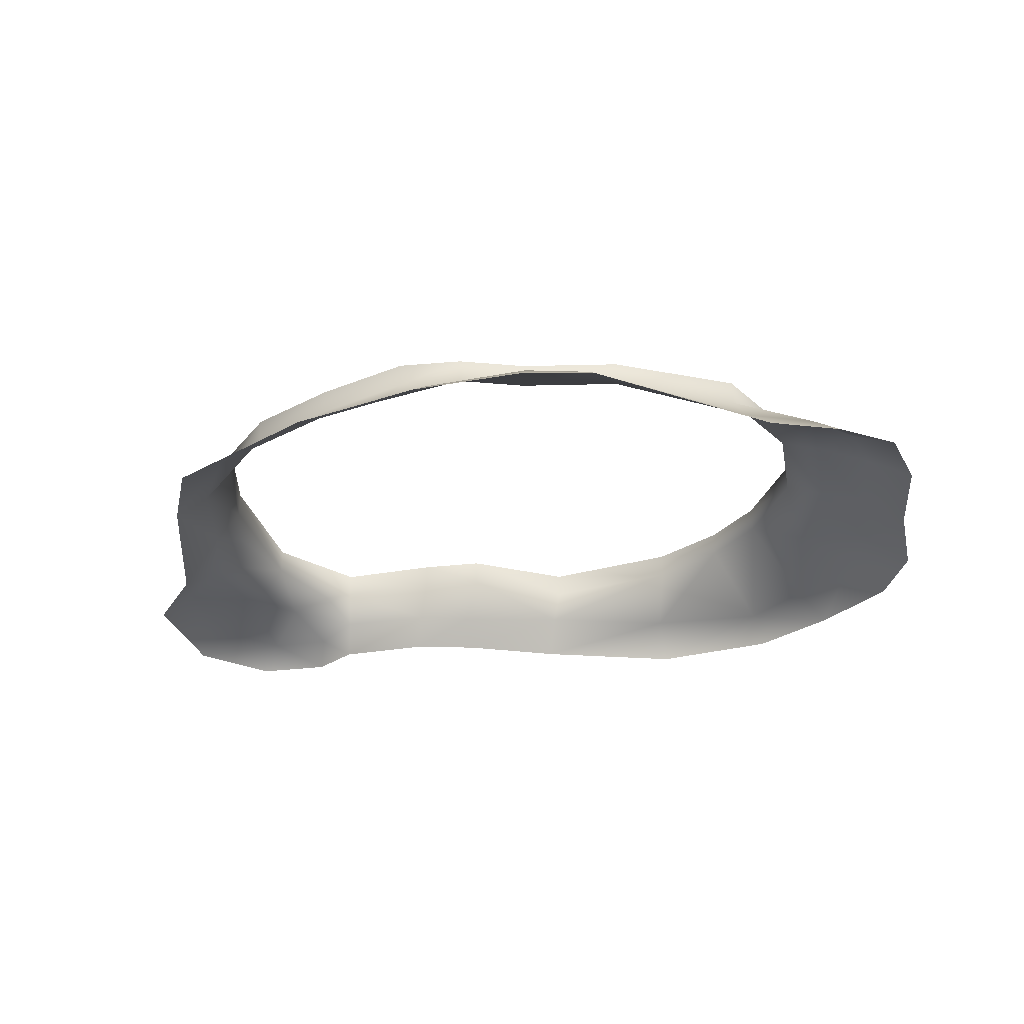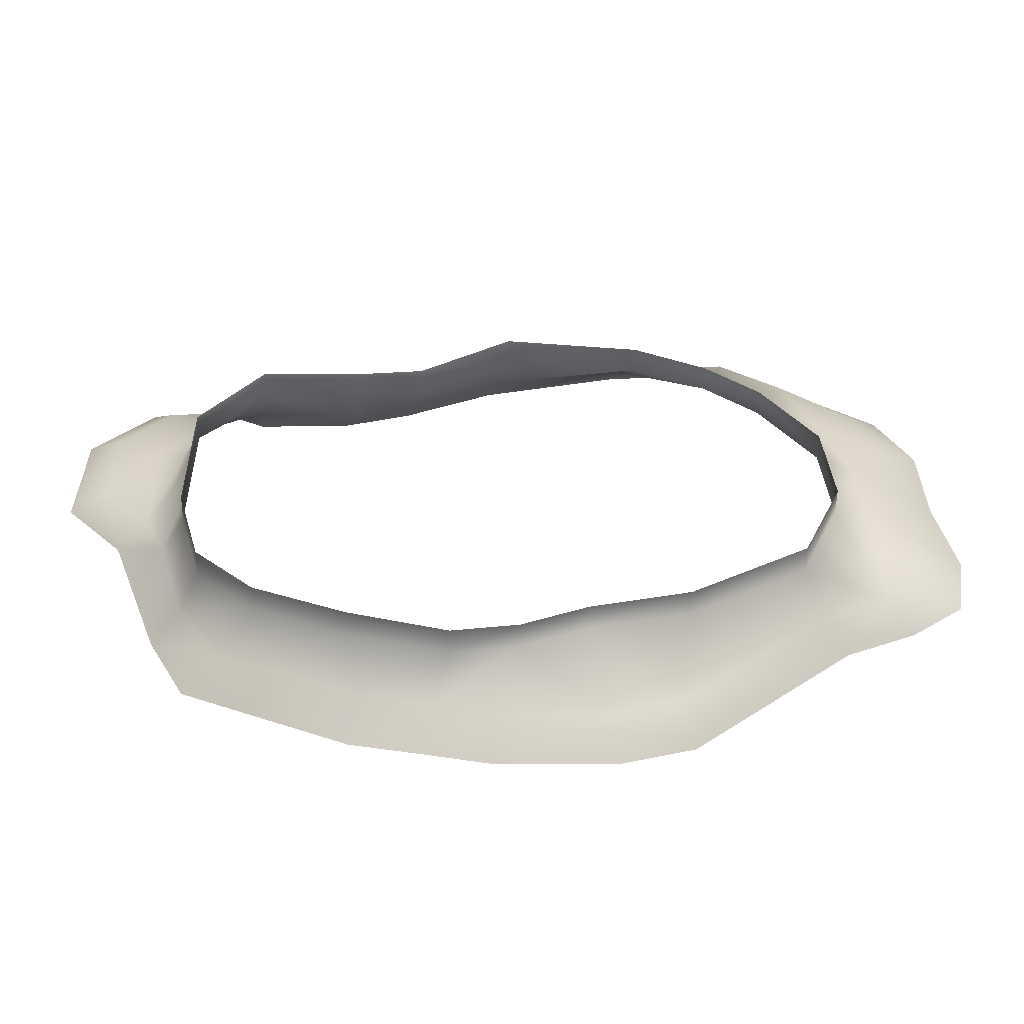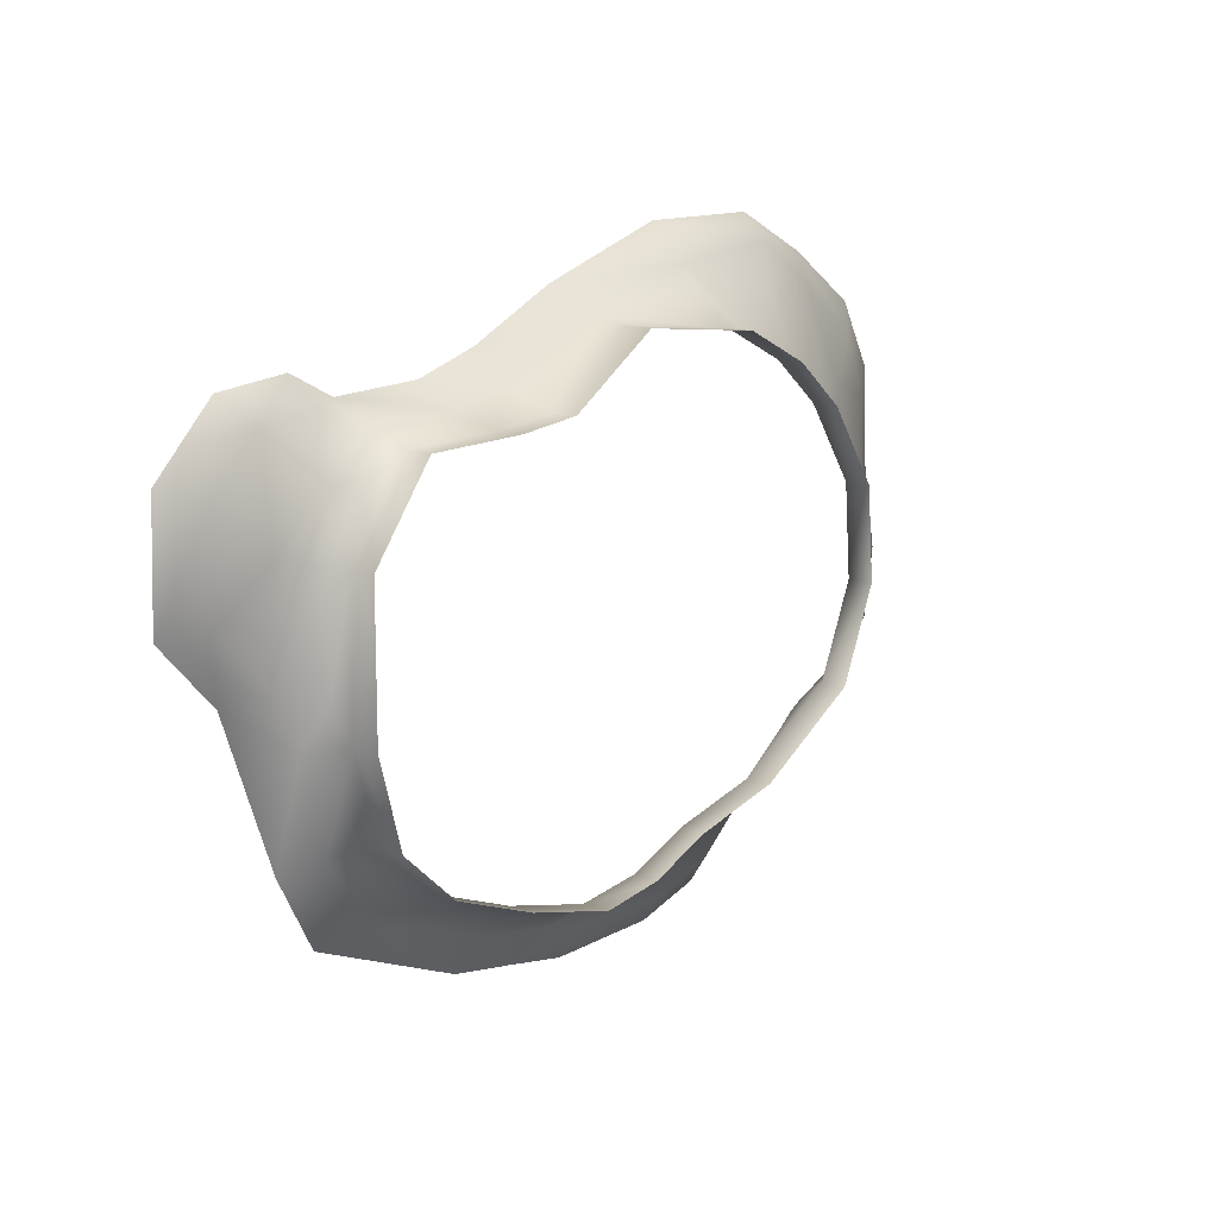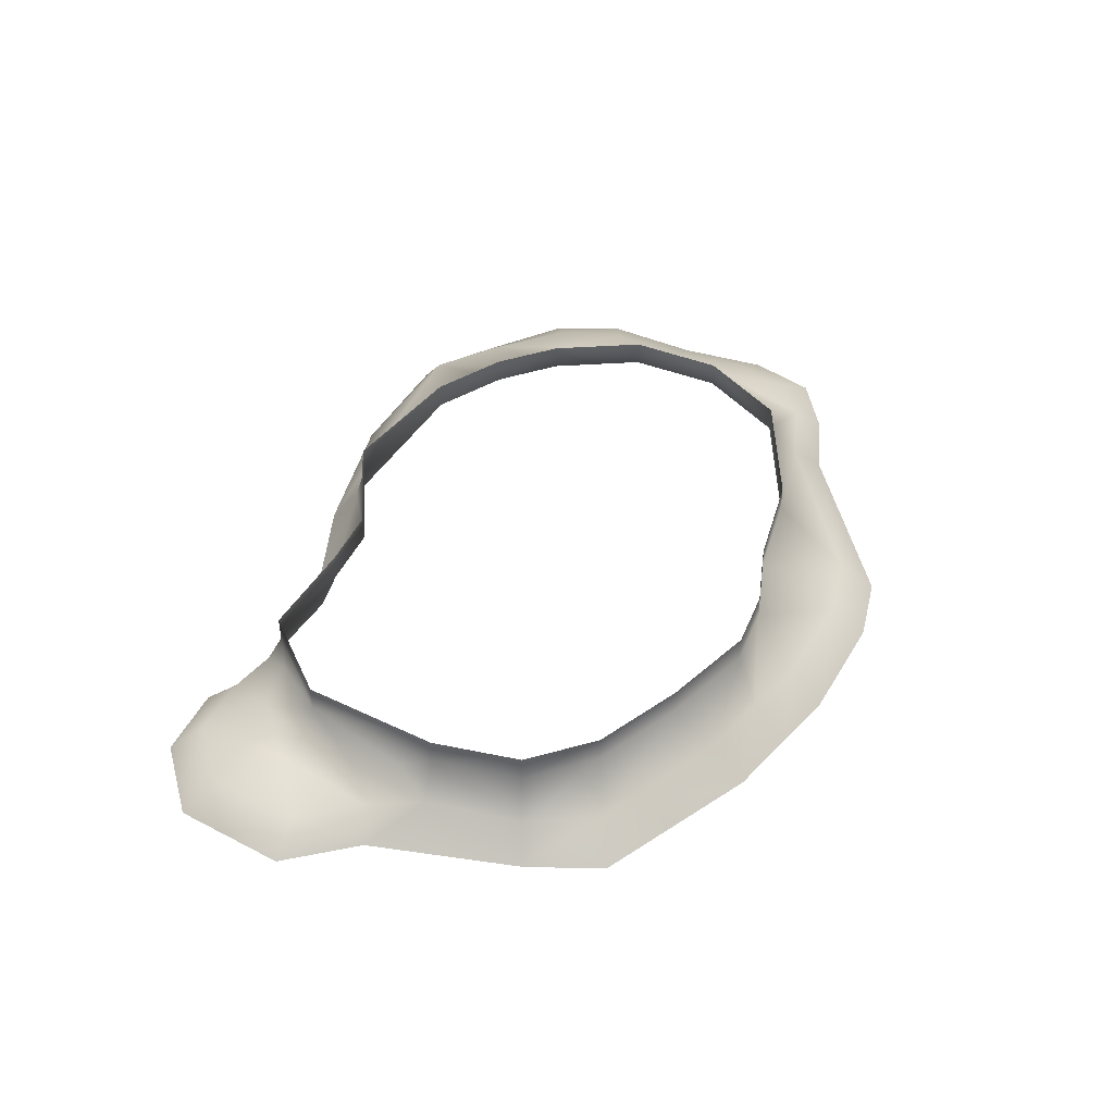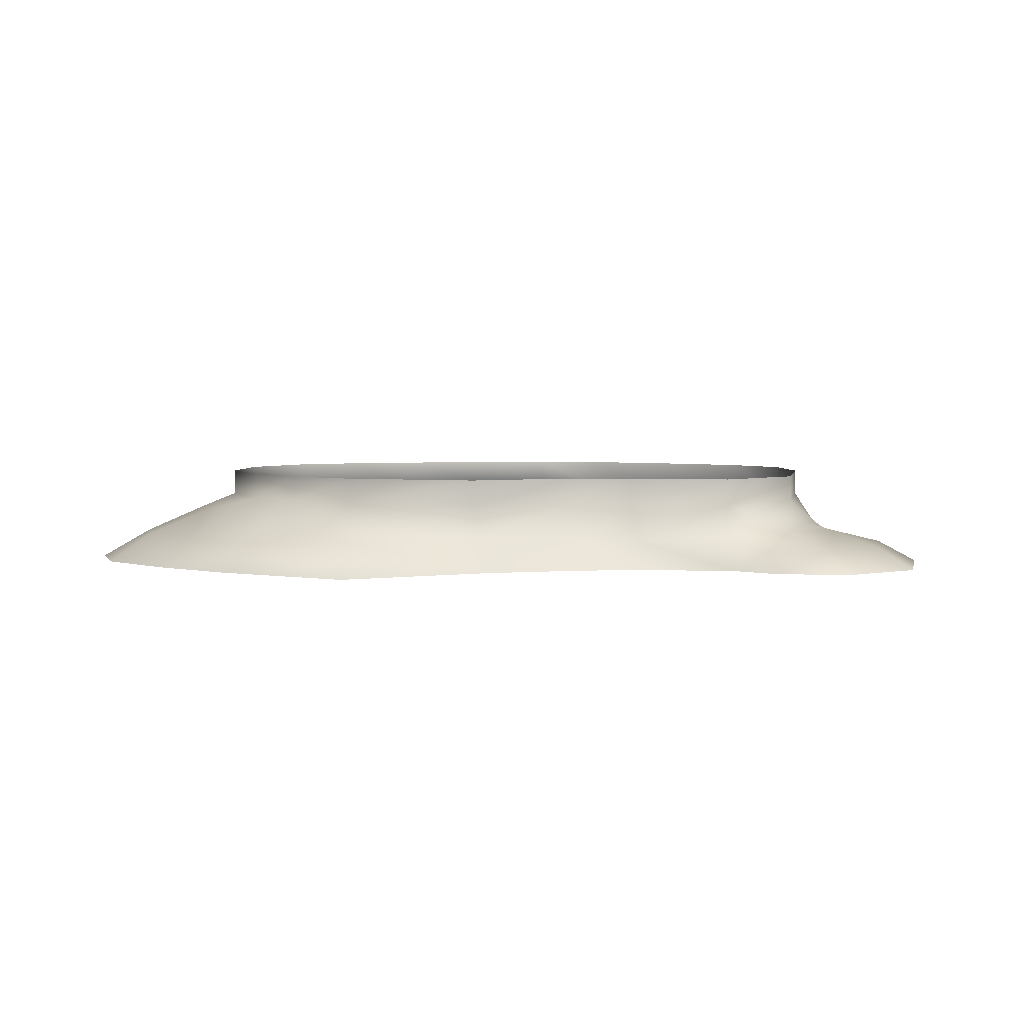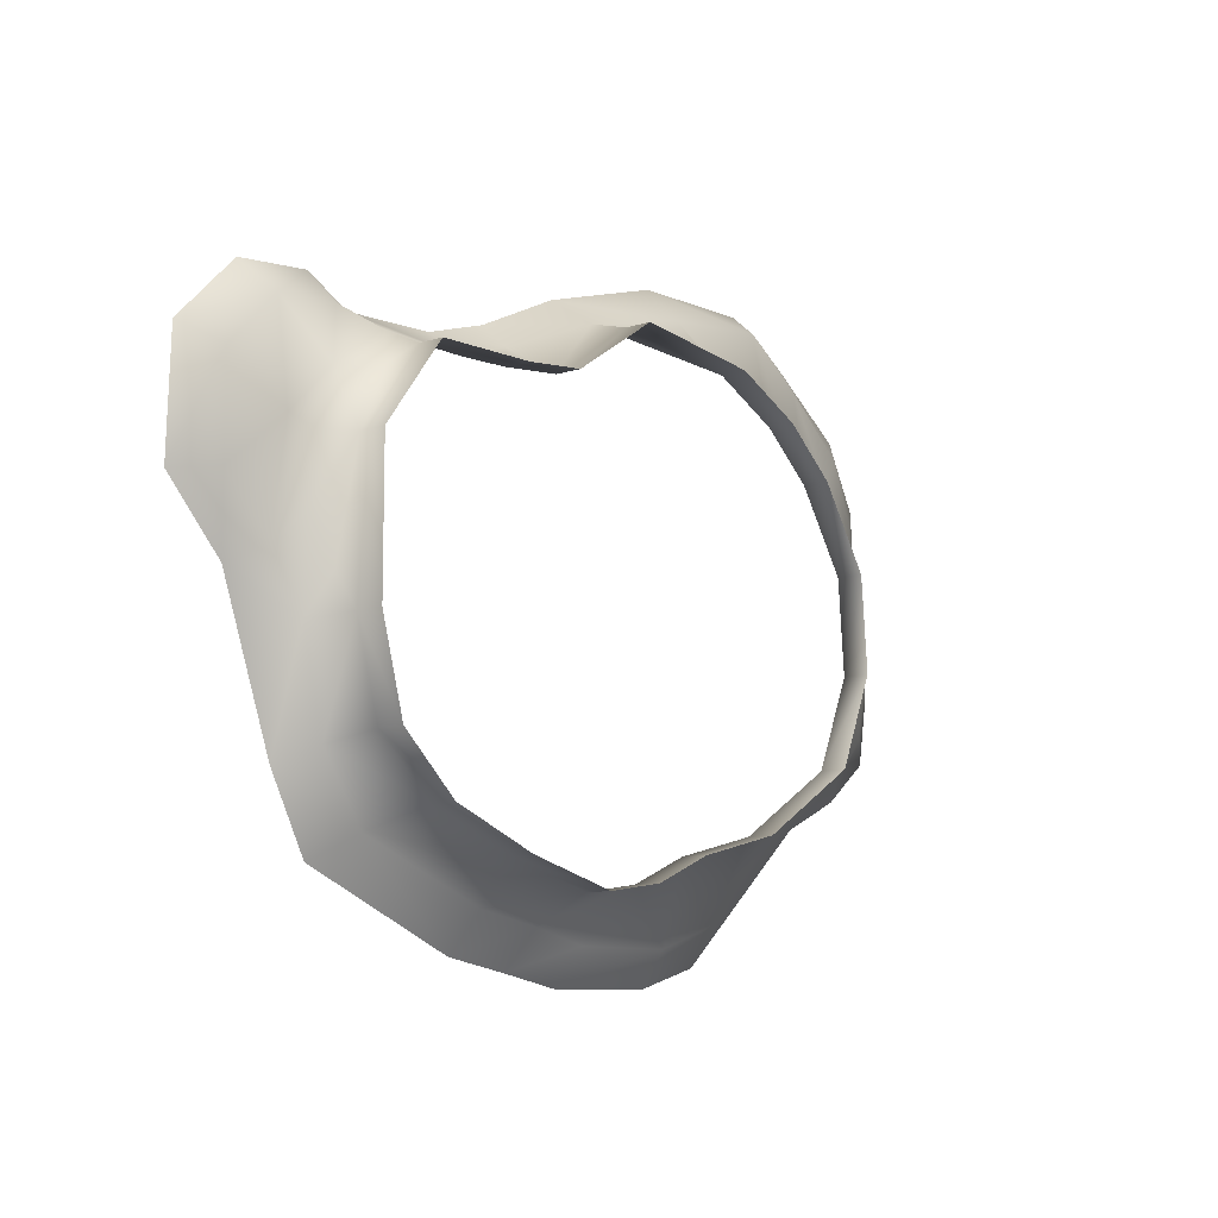
<metadata>
{"format":"obj","ext":"obj","renderer":"f3d","projection":"perspective","resolution":1024,"background":"white","views":[{"elev":-32.1,"azim":-164.5,"up":"+Y"},{"elev":-52.8,"azim":179.1,"up":"+Z"},{"elev":12.9,"azim":130.3,"up":"+Z"},{"elev":43.7,"azim":119.7,"up":"+Y"},{"elev":3.9,"azim":10.7,"up":"+Y"},{"elev":-9.9,"azim":129.2,"up":"+Z"}]}
</metadata>
<code>
g Cave_Lower_Roof
v -7456 809.2 5856
v -7290 817.3 5812
v -7274 773 5845
v -7455 766.5 5901
v -7777 809.2 5748
v -7690 809.2 5818
v -7721 773 5850
v -7821 773 5783
v -7156 809.2 5758
v -7087 809.2 5733
v -7074 773 5763
v -7158 773 5790
v -6965 815.4 5734
v -6956 773 5758
v -6912 799.9 5753
v -6897 773 5788
v -6833 799.9 5745
v -6803 773 5779
v -6833 799.9 5745
v -6769 799.9 5679
v -6724 773 5699
v -6724 773 5699
v -6769 799.9 5561
v -6719 773 5553
v -6830 799.9 5497
v -6794 773 5474
v -6862 814.3 5425
v -6896 809.2 5307
v -6862 773 5288
v -6862 773 5288
v -6896 809.2 5307
v -6952 809.2 5227
v -6910 773 5197
v -7125 809.2 5160
v -7116 773 5112
v -7211 809.2 5145
v -7202 773 5098
v -7286 809.2 5128
v -7285 773 5083
v -7425 809.2 5129
v -7435 773 5086
v -7507 809.2 5155
v -7523 773 5111
v -7690 809.2 5308
v -7723 773 5283
v -7723 773 5283
v -7690 809.2 5308
v -7775 809.2 5347
v -7812 773 5323
v -7812 773 5323
v -7775 809.2 5347
v -7823 809.2 5399
v -7878 773 5375
v -7836 809.2 5466
v -7893 773 5463
v -7815 809.2 5568
v -7872 773 5578
v -7809 809.2 5668
v -7866 773 5698
v -7777 809.2 5748
v -7777 809.2 5748
v -7821 773 5783
v -7866 773 5698
v -7721 773 5850
v -7690 809.2 5818
v -7607 809.2 5873
v -7614 773 5903
v -7711 840.8 5700
v -7397 858.5 5227
v -7520 858.5 5257
v -7233 858.5 5181
v -7315 858.5 5193
v -7667 858.5 5344
v -7667 858.5 5344
v -7667 858.5 5344
v -7719 858.5 5462
v -7767 842.4 5465
v -7110 858.5 5211
v -6996 858.5 5255
v -6921 858.5 5322
v -6832 819 5621
v -7182 858.5 5726
v -7301 858.5 5804
v -7570 858.5 5742
v -7477 858.5 5786
v -7100 858.5 5716
v -7087 809.2 5733
v -7156 809.2 5758
v -7182 858.5 5726
v -7719 858.5 5462
v -7709 858.5 5582
v -7758 838.8 5580
v -7758 838.8 5580
v -7767 842.4 5465
v -7719 858.5 5462
v -7640 858.5 5684
v -7711 840.8 5700
v -6969 858.5 5713
v -6965 815.4 5734
v -6890 858.5 5608
v -6941 842.8 5689
v -7640 858.5 5684
v -7711 840.8 5700
v -7758 838.8 5580
v -7777 809.2 5748
v -7711 840.8 5700
v -6867 827.4 5611
v -6890 820.5 5682
v -6878 839.4 5472
v -6890 858.5 5432
v -6921 858.5 5322
v -6859 824.4 5531
v -6912 799.9 5753
v -7315 892 5193
v -7315 858.5 5193
v -7233 858.5 5181
v -7233 892 5181
v -7397 892 5227
v -7397 858.5 5227
v -7520 892 5257
v -7520 858.5 5257
v -7667 892 5344
v -7667 858.5 5344
v -7520 858.5 5257
v -7520 892 5257
v -7719 892 5462
v -7719 858.5 5462
v -7709 892 5582
v -7709 858.5 5582
v -7640 892 5684
v -7640 858.5 5684
v -7570 892 5742
v -7570 858.5 5742
v -7477 892 5786
v -7477 858.5 5786
v -7570 858.5 5742
v -7477 892 5786
v -7301 892 5804
v -7301 858.5 5804
v -7182 892 5726
v -7182 858.5 5726
v -7100 892 5716
v -7100 858.5 5716
v -7182 858.5 5726
v -7182 892 5726
v -6969 892 5713
v -6969 858.5 5713
v -6890 892 5608
v -6890 858.5 5608
v -6890 892 5432
v -6890 858.5 5432
v -6890 858.5 5608
v -6890 892 5608
v -6921 892 5322
v -6921 858.5 5322
v -6996 892 5255
v -6996 858.5 5255
v -6921 858.5 5322
v -6921 892 5322
v -7110 892 5211
v -7110 858.5 5211
v -7233 892 5181
v -7233 858.5 5181
f 61 62 63
f 20 21 19
f 21 20 24
f 23 24 20
f 24 23 26
f 25 26 23
f 26 25 27
f 112 27 25
f 27 112 109
f 100 109 112
f 109 100 110
f 27 109 110
f 112 107 100
f 107 112 25
f 28 110 111
f 110 28 27
f 29 27 28
f 27 29 26
f 23 20 81
f 19 81 20
f 81 19 108
f 113 108 19
f 108 113 99
f 98 99 87
f 99 98 101
f 100 101 98
f 101 100 108
f 107 108 100
f 108 107 81
f 25 81 107
f 81 25 23
f 99 101 108
f 98 87 86
f 88 86 87
f 86 88 89
f 66 67 64
f 67 66 4
f 1 4 66
f 4 1 3
f 2 3 1
f 3 2 12
f 9 12 2
f 12 9 11
f 10 11 9
f 11 10 14
f 13 14 10
f 14 13 15
f 64 65 66
f 82 9 2
f 96 65 97
f 65 96 66
f 84 66 96
f 66 84 1
f 85 1 84
f 1 85 2
f 83 2 85
f 2 83 82
f 22 18 17
f 16 17 18
f 17 16 15
f 14 15 16
f 122 124 125
f 124 122 123
f 126 123 122
f 123 126 127
f 128 127 126
f 127 128 129
f 130 129 128
f 129 130 131
f 132 131 130
f 131 132 133
f 137 133 132
f 45 43 42
f 40 42 43
f 42 40 69
f 72 69 40
f 69 70 42
f 44 42 70
f 42 44 45
f 70 73 44
f 40 38 72
f 36 72 38
f 72 36 71
f 34 71 36
f 71 34 78
f 79 78 32
f 34 32 78
f 32 34 35
f 36 35 34
f 35 36 37
f 38 37 36
f 37 38 39
f 40 39 38
f 39 40 41
f 43 41 40
f 35 33 32
f 80 79 31
f 32 31 79
f 31 32 30
f 33 30 32
f 75 76 51
f 77 51 76
f 51 77 52
f 54 52 77
f 52 54 55
f 57 55 54
f 57 54 56
f 77 56 54
f 56 77 104
f 57 56 58
f 104 58 56
f 58 104 106
f 105 58 106
f 52 50 51
f 50 52 53
f 55 53 52
f 58 59 57
f 59 58 60
f 119 120 121
f 120 119 118
f 115 118 119
f 118 115 114
f 116 114 115
f 114 116 117
f 139 140 141
f 140 139 138
f 135 138 139
f 138 135 134
f 136 134 135
f 147 148 149
f 148 147 146
f 143 146 147
f 146 143 142
f 144 142 143
f 142 144 145
f 151 154 155
f 154 151 150
f 152 150 151
f 150 152 153
f 161 162 163
f 162 161 160
f 157 160 161
f 160 157 156
f 158 156 157
f 156 158 159
f 48 47 74
f 47 48 46
f 49 46 48
f 68 6 5
f 7 5 6
f 5 7 8
f 102 103 91
f 92 91 103
f 91 92 90
f 93 94 95

</code>
